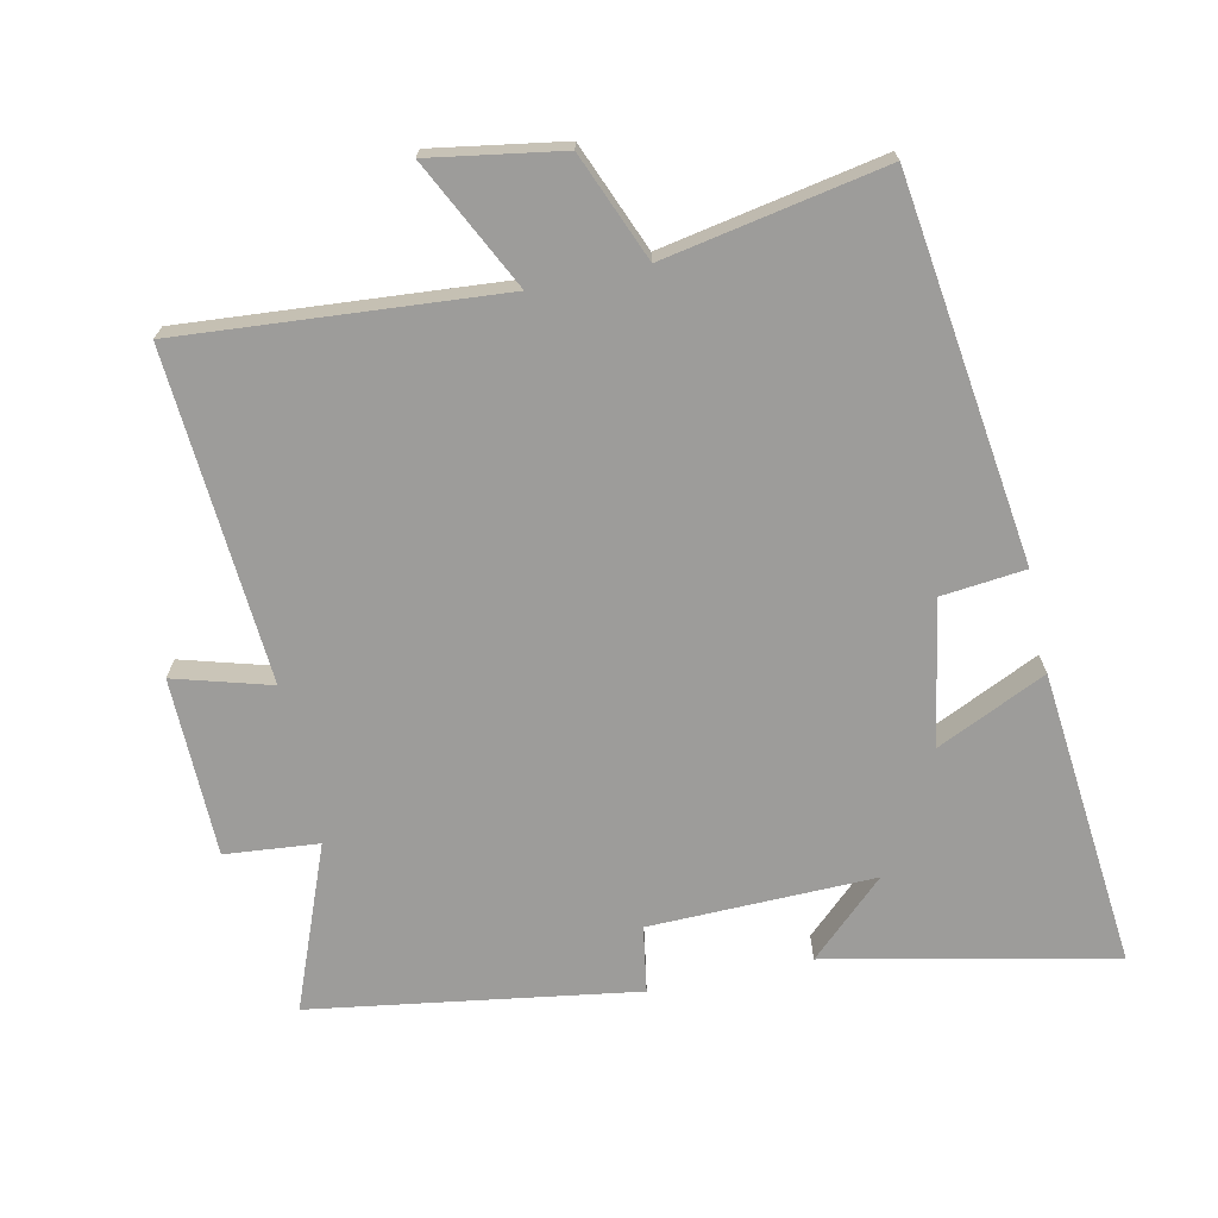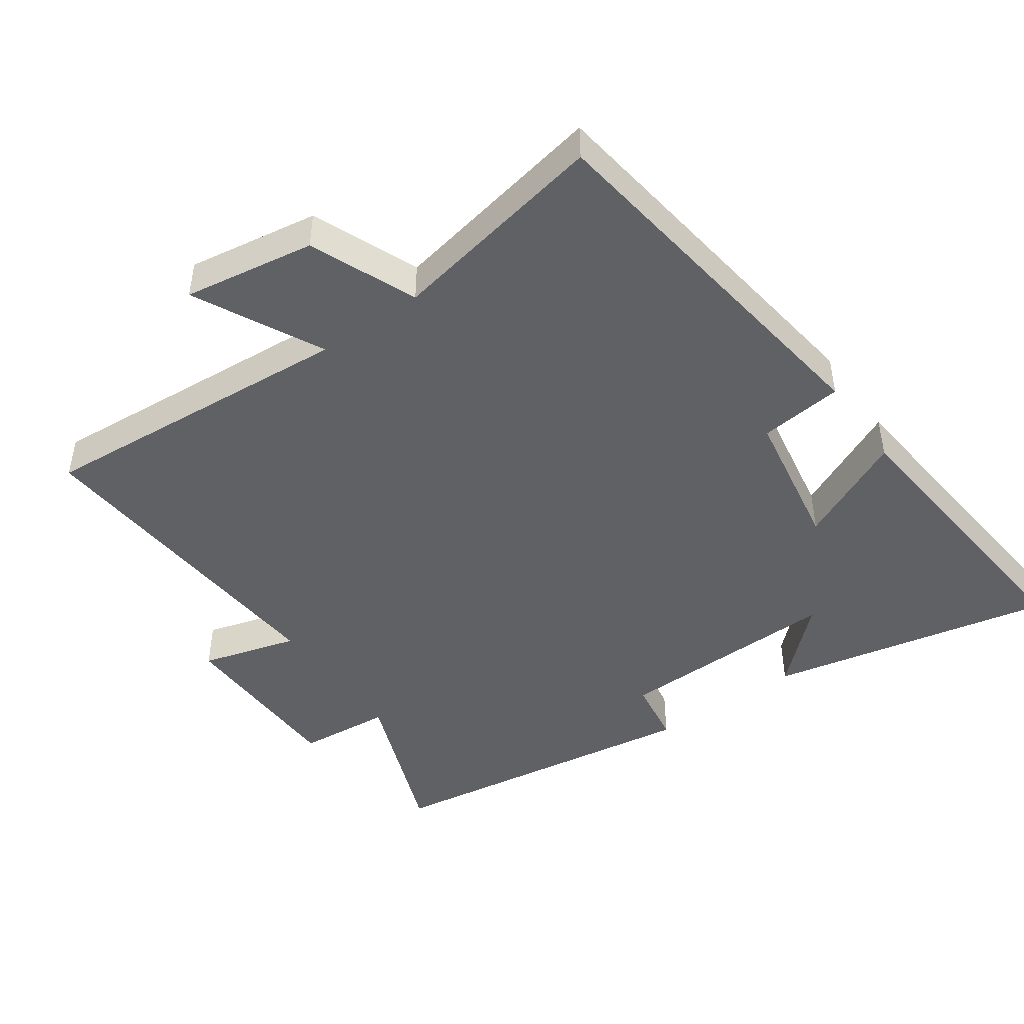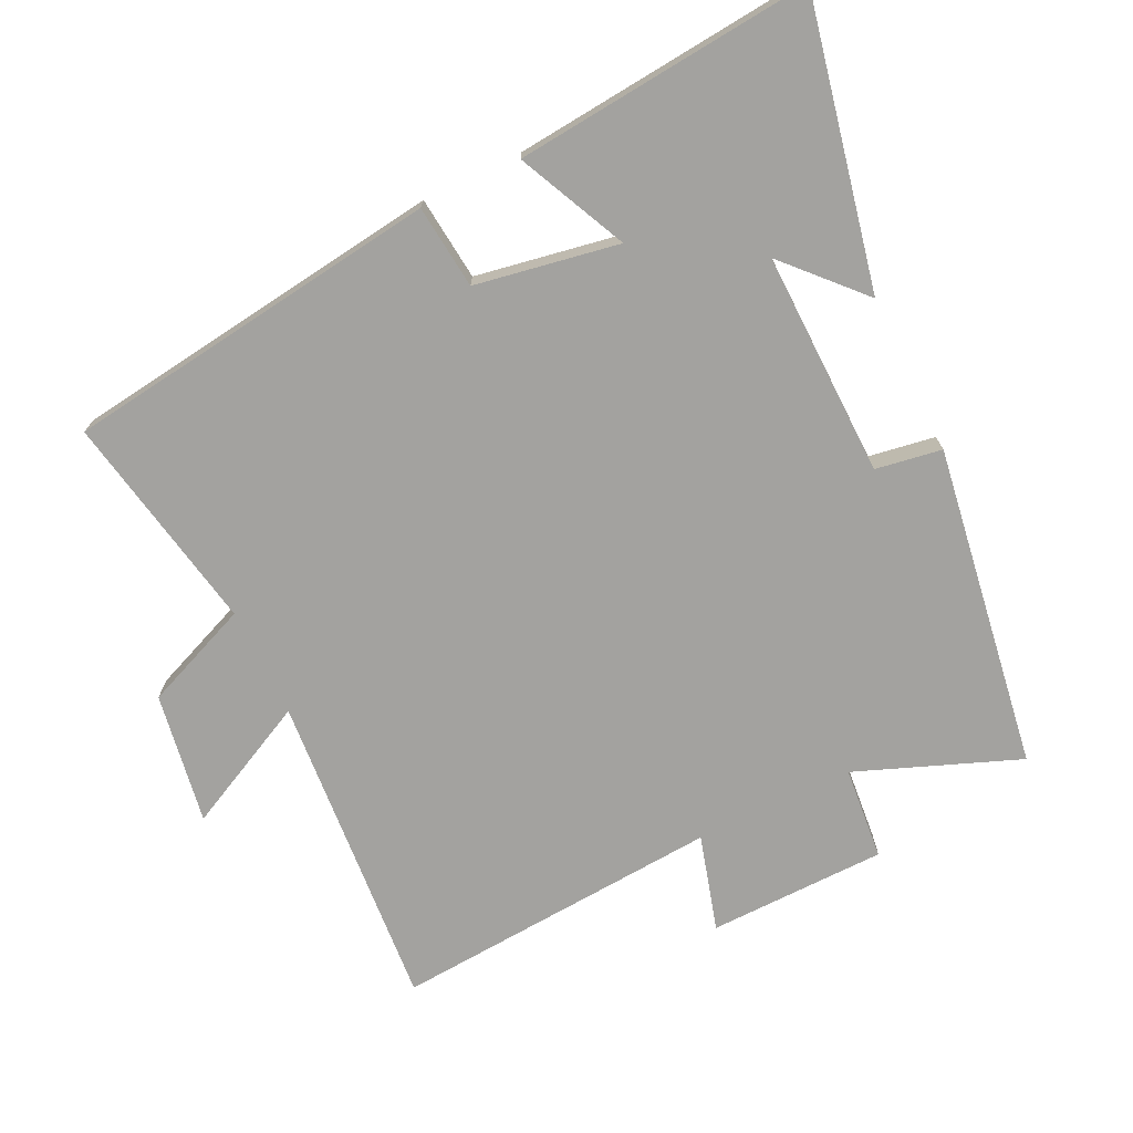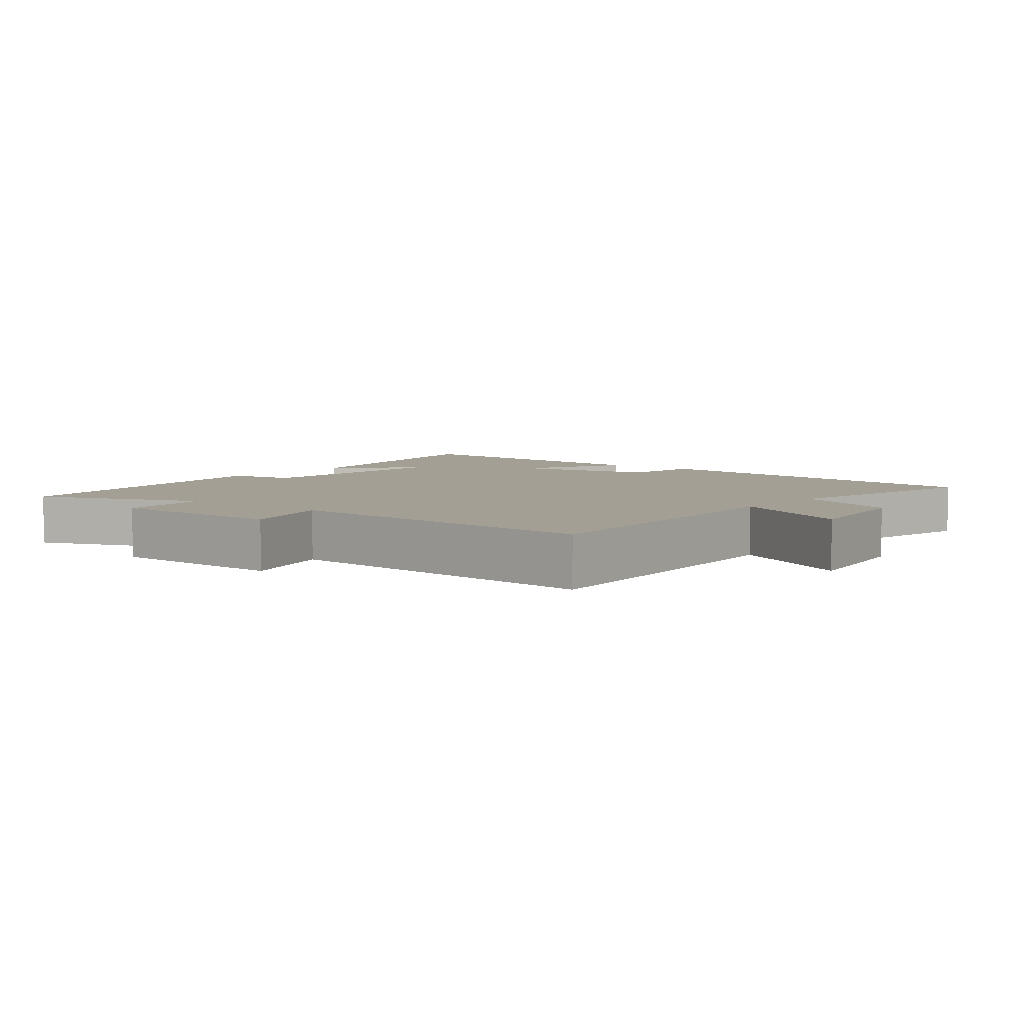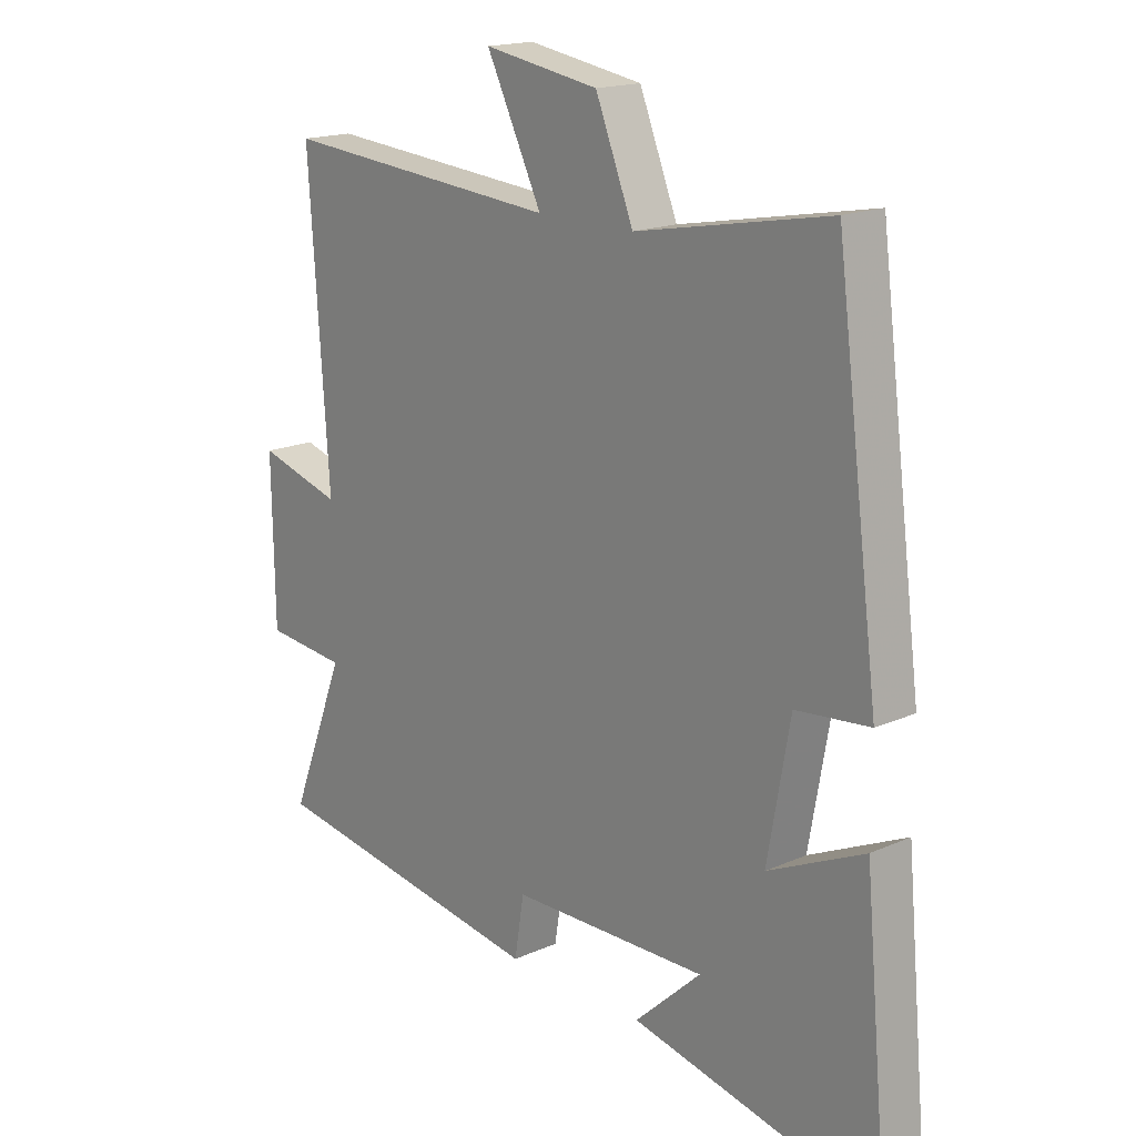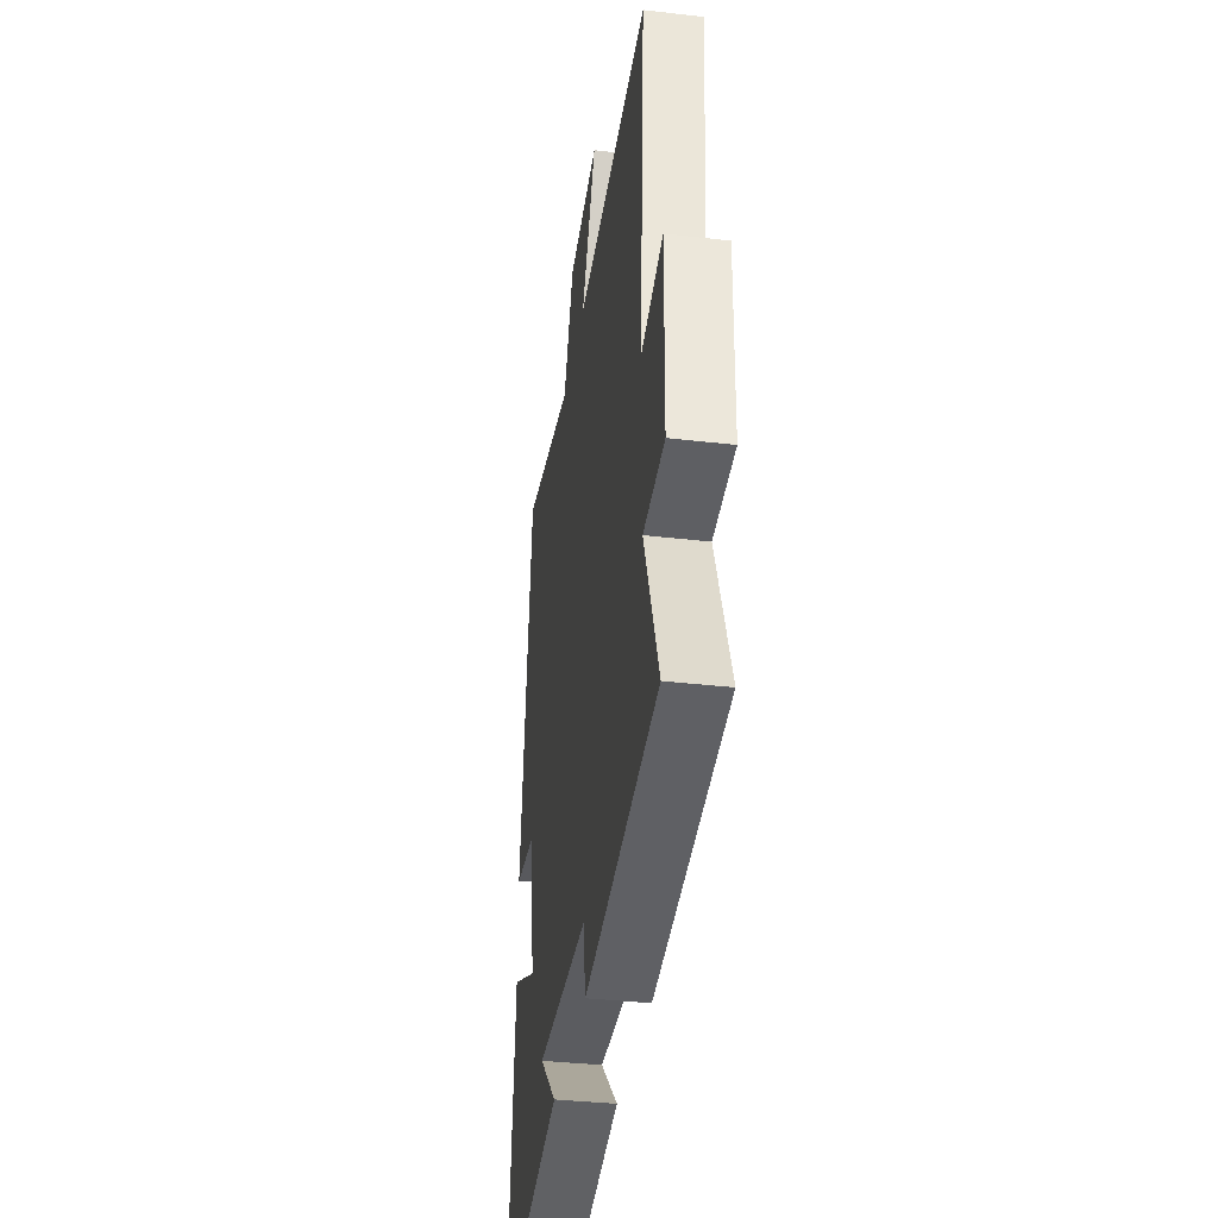
<metadata>
{"format":"obj","ext":"obj","renderer":"f3d","projection":"perspective","resolution":1024,"background":"white","views":[{"elev":-70.1,"azim":12.2,"up":"+Y"},{"elev":-46.2,"azim":35.5,"up":"+Y"},{"elev":-72.6,"azim":115.9,"up":"+Y"},{"elev":5.3,"azim":-51.1,"up":"+Y"},{"elev":17.3,"azim":48.6,"up":"+Z"},{"elev":-36.0,"azim":-98.7,"up":"+Z"}]}
</metadata>
<code>
v -0.534 0.07 0.538
v -0.062 0.07 0.5
v -0.156 0.07 0.69
v 0.038 0.07 0.658
v 0.102 0.07 0.5
v 0.427 0.07 0.561
v 0.5 0.07 0.001
v 0.376 0.07 -0.012
v 0.338 0.07 -0.224
v 0.5 0.07 -0.149
v 0.541 0.07 -0.59
v 0.12 0.07 -0.5
v 0.232 0.07 -0.396
v -0.1 0.07 -0.402
v -0.116 0.07 -0.5
v -0.594 0.07 -0.426
v -0.5 0.07 -0.186
v -0.638 0.07 -0.173
v -0.642 0.07 0.091
v -0.5 0.07 0.05
v -0.534 0 0.538
v -0.062 0 0.5
v -0.156 0 0.69
v 0.038 0 0.658
v 0.102 0 0.5
v 0.427 0 0.561
v 0.5 0 0.001
v 0.376 0 -0.012
v 0.338 0 -0.224
v 0.5 0 -0.149
v 0.541 0 -0.59
v 0.12 0 -0.5
v 0.232 0 -0.396
v -0.1 0 -0.402
v -0.116 0 -0.5
v -0.594 0 -0.426
v -0.5 0 -0.186
v -0.638 0 -0.173
v -0.642 0 0.091
v -0.5 0 0.05
f 17 18 19 20
f 14 15 16 17
f 13 14 17 20
f 10 11 12 13
f 9 10 13
f 8 9 13 20
f 5 6 7 8
f 5 8 20
f 2 3 4 5
f 2 5 20
f 1 2 20
f 40 39 38 37
f 37 36 35 34
f 40 37 34 33
f 33 32 31 30
f 33 30 29
f 40 33 29 28
f 28 27 26 25
f 40 28 25
f 25 24 23 22
f 40 25 22
f 40 22 21
f 1 21 22 2
f 2 22 23 3
f 3 23 24 4
f 4 24 25 5
f 5 25 26 6
f 6 26 27 7
f 7 27 28 8
f 8 28 29 9
f 9 29 30 10
f 10 30 31 11
f 11 31 32 12
f 12 32 33 13
f 13 33 34 14
f 14 34 35 15
f 15 35 36 16
f 16 36 37 17
f 17 37 38 18
f 18 38 39 19
f 19 39 40 20
f 20 40 21 1

</code>
